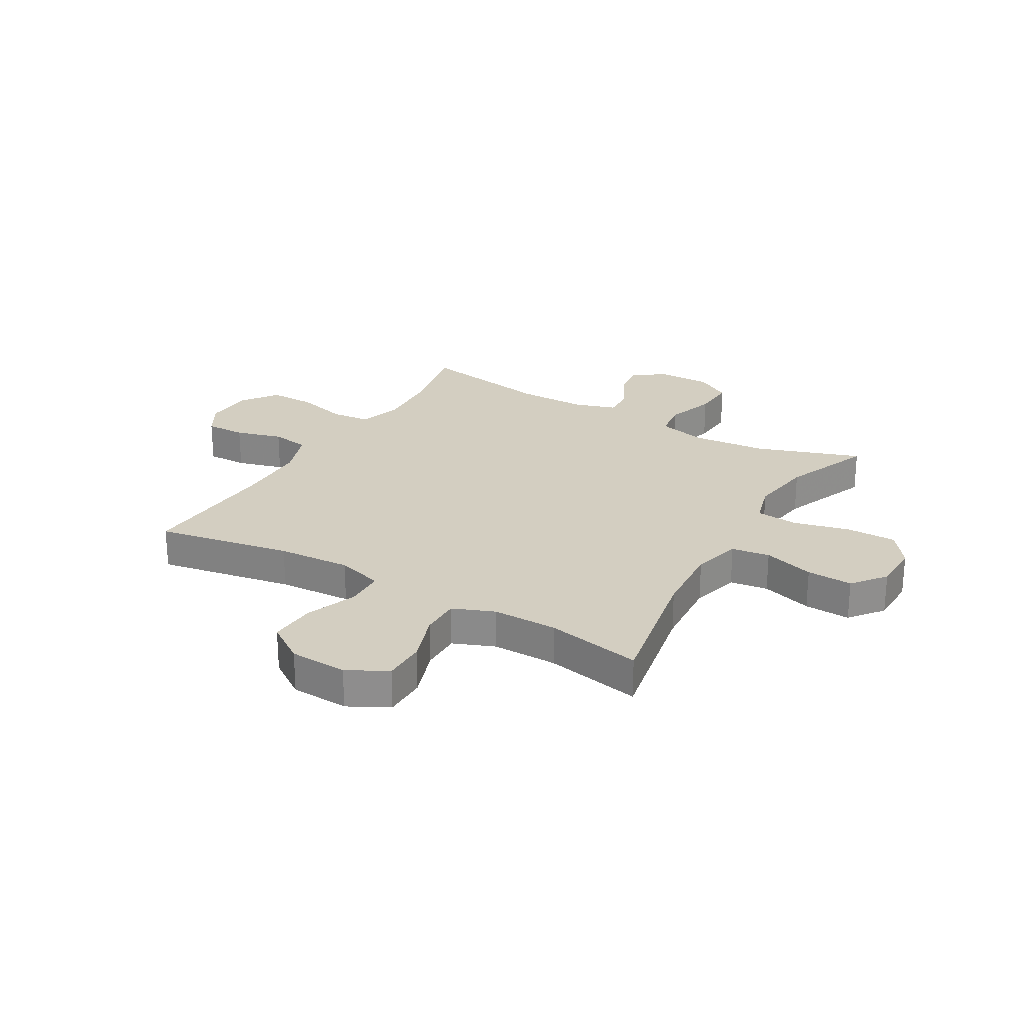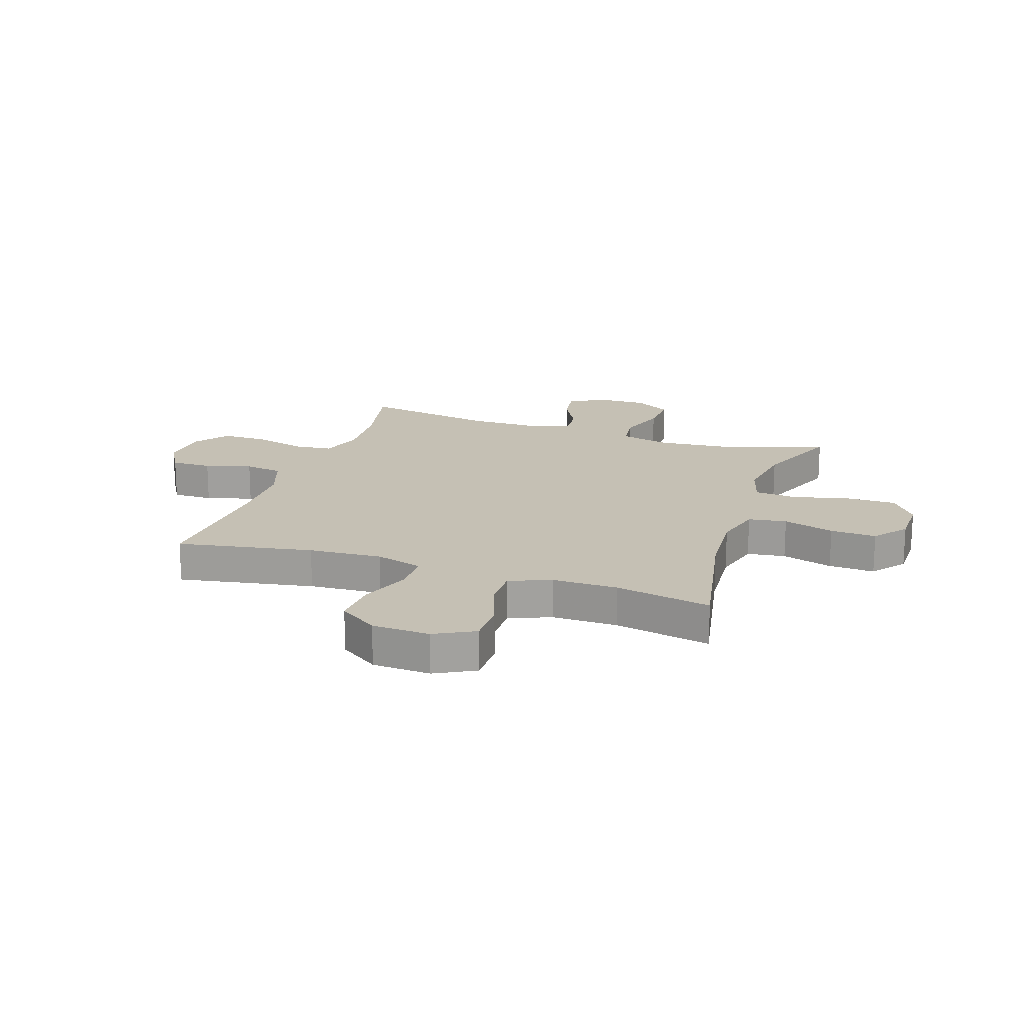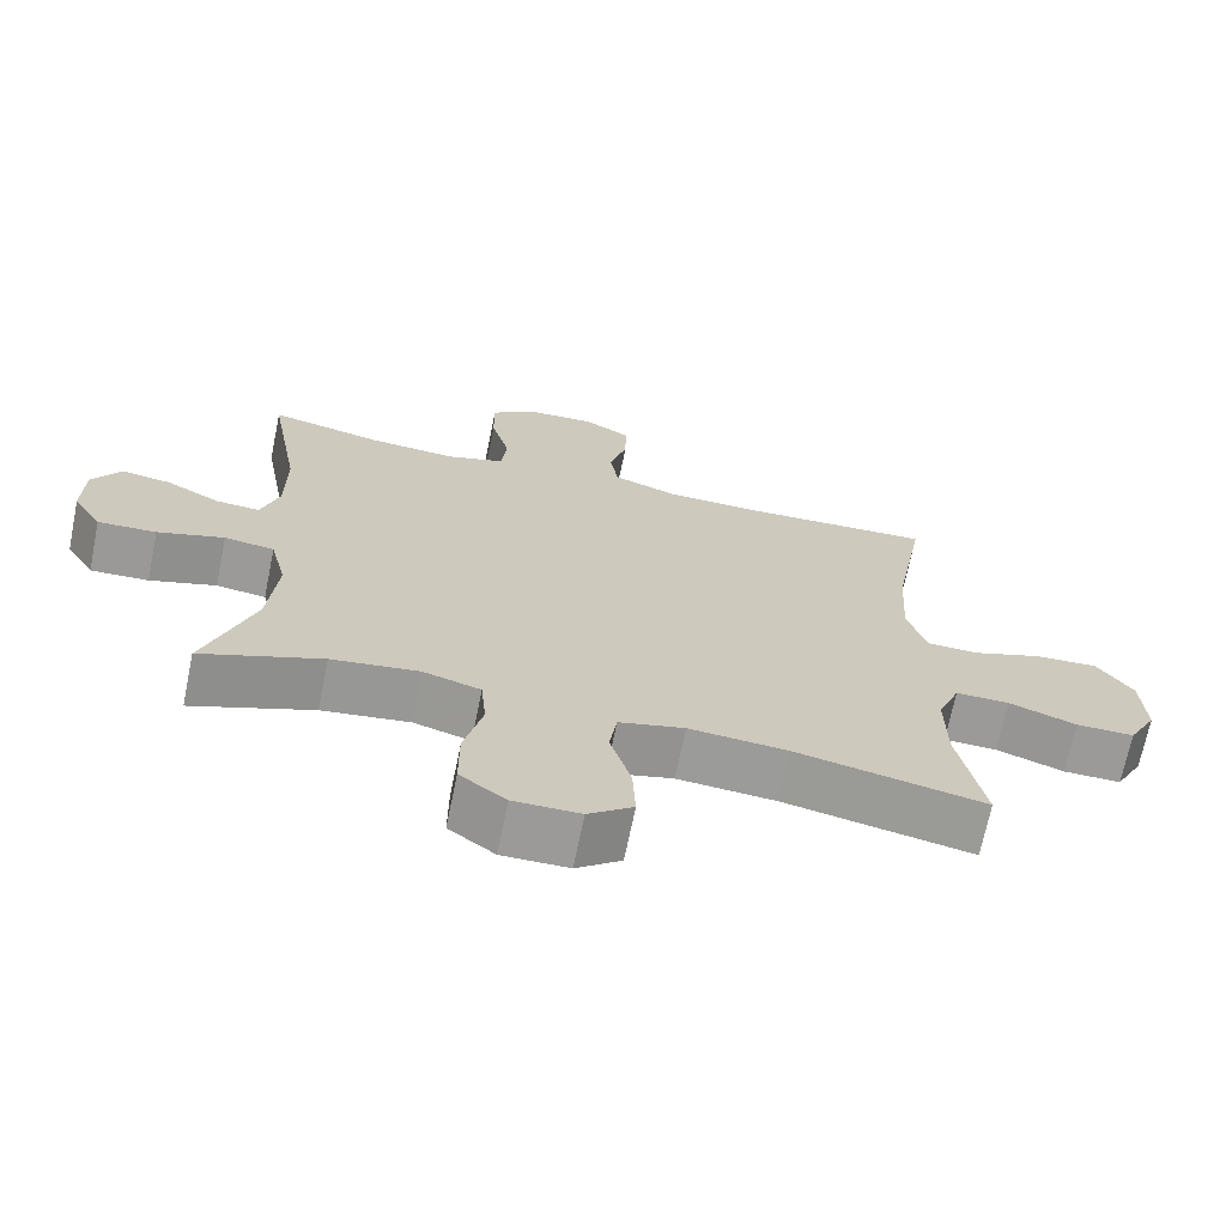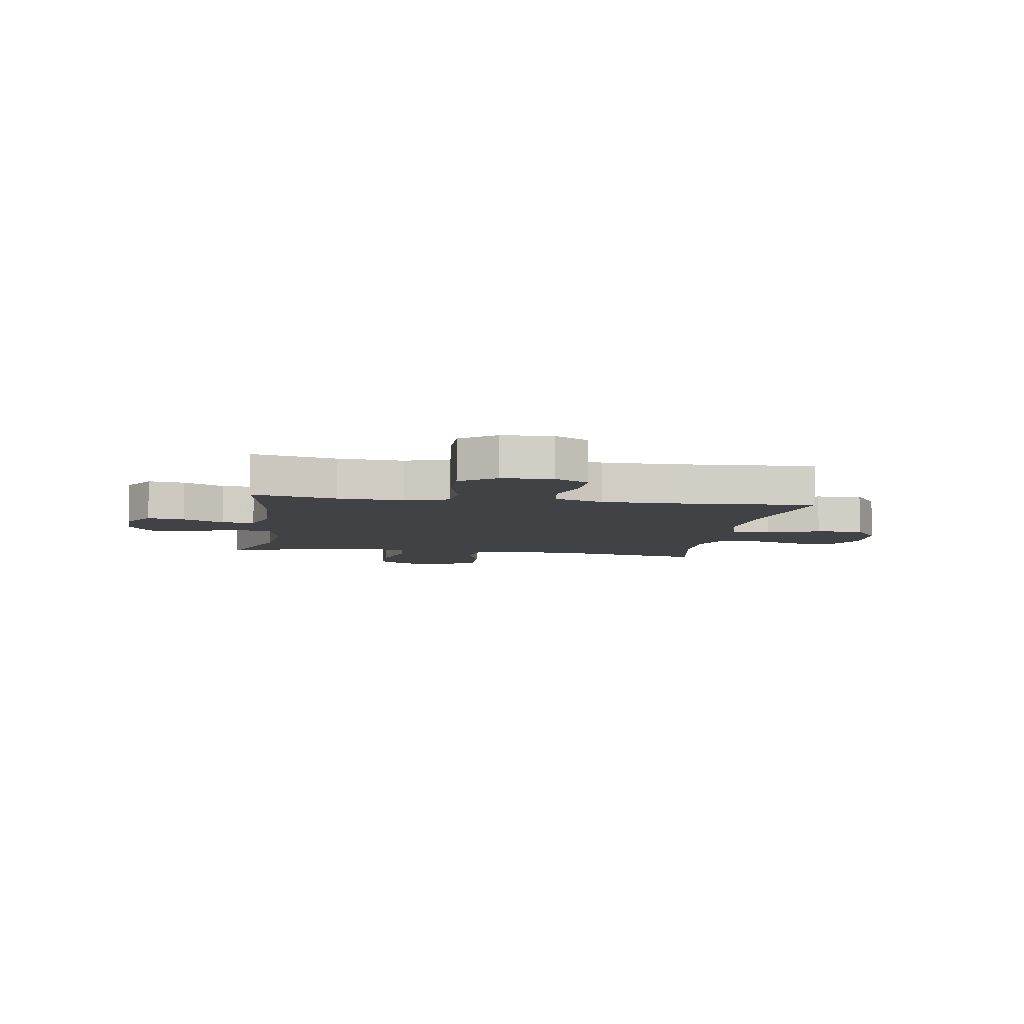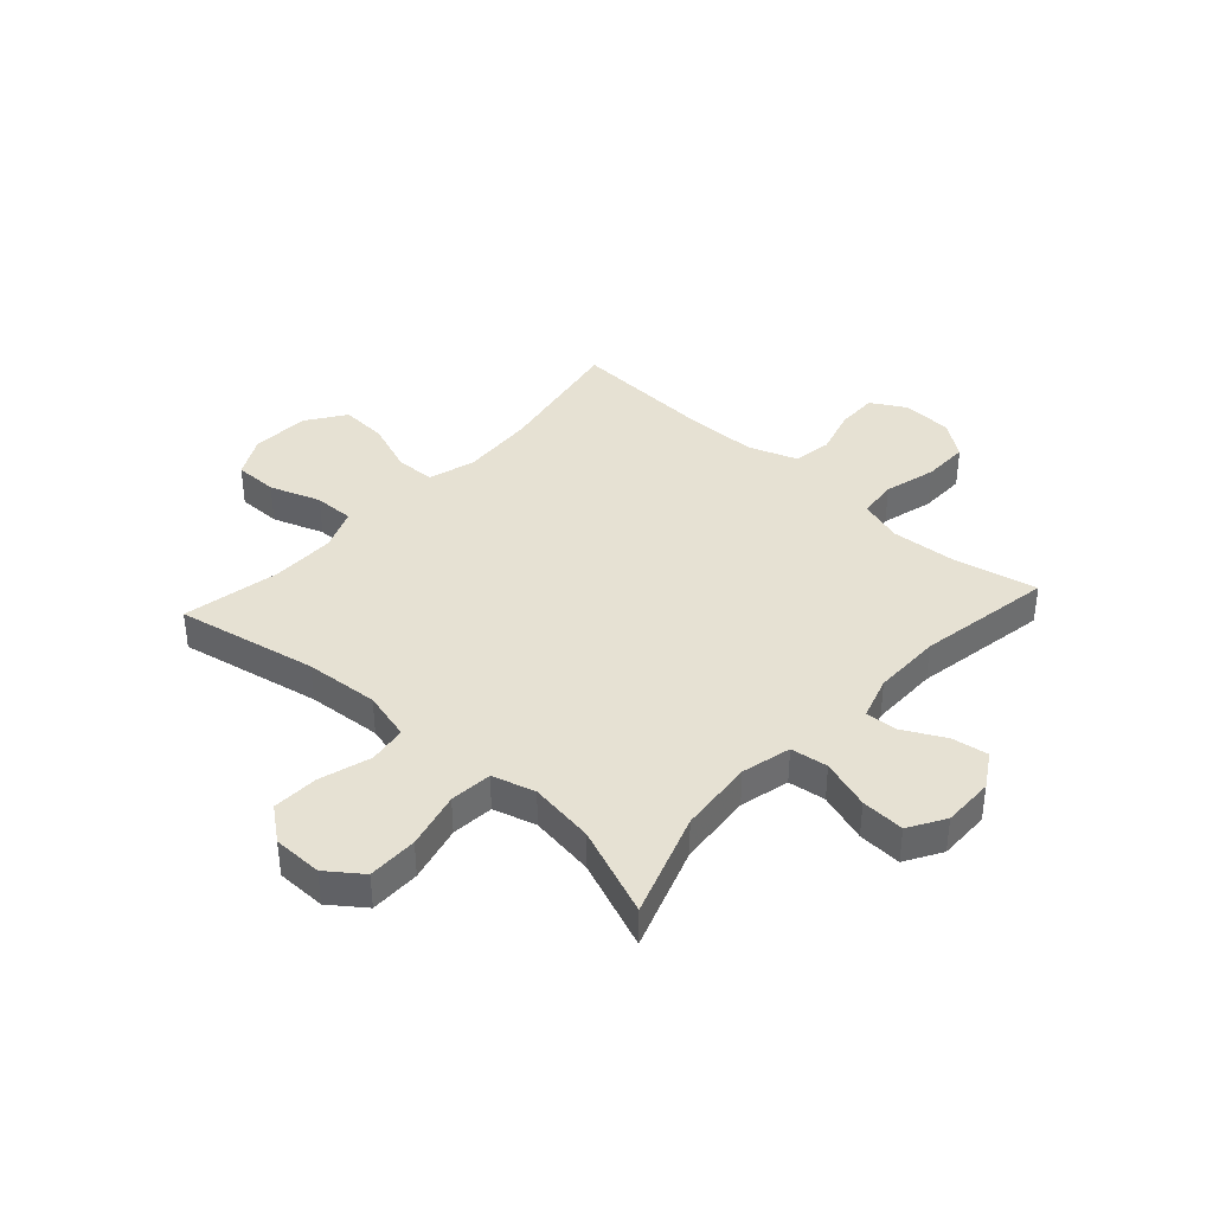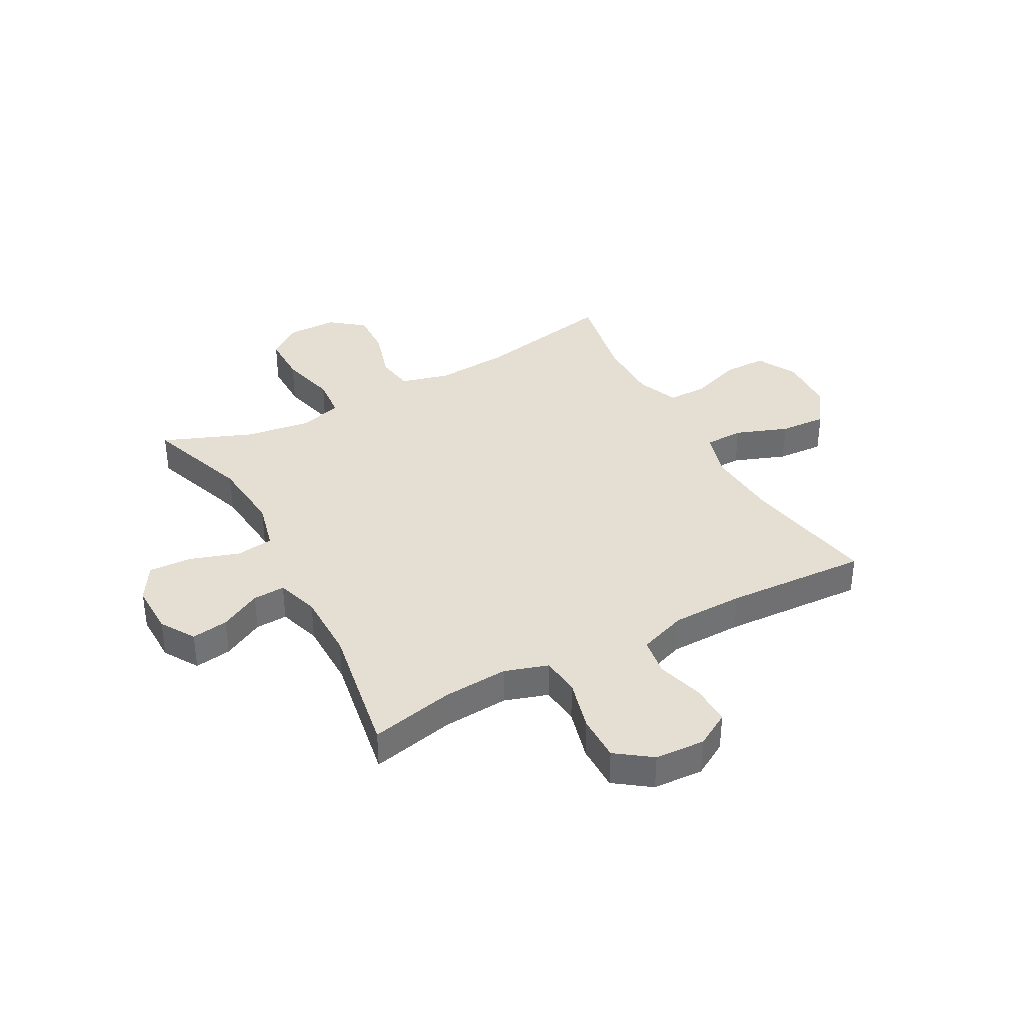
<metadata>
{"format":"obj","ext":"obj","renderer":"f3d","projection":"perspective","resolution":1024,"background":"white","views":[{"elev":25.0,"azim":120.3,"up":"+Y"},{"elev":18.3,"azim":108.6,"up":"+Y"},{"elev":-69.4,"azim":-11.6,"up":"+Z"},{"elev":-6.6,"azim":-8.7,"up":"+Y"},{"elev":38.9,"azim":-137.8,"up":"+Y"},{"elev":36.9,"azim":-28.6,"up":"+Y"}]}
</metadata>
<code>
v -0.5 0.07 0.5
v -0.349 0.07 0.467
v -0.232 0.07 0.459
v -0.154 0.07 0.484
v -0.147 0.07 0.554
v -0.172 0.07 0.647
v -0.173 0.07 0.73
v -0.11 0.07 0.776
v -0.02 0.07 0.781
v 0.042 0.07 0.745
v 0.041 0.07 0.672
v 0.017 0.07 0.588
v 0.028 0.07 0.519
v 0.115 0.07 0.488
v 0.243 0.07 0.486
v 0.5 0.07 0.5
v 0.456 0.07 0.256
v 0.448 0.07 0.124
v 0.473 0.07 0.04
v 0.543 0.07 0.038
v 0.637 0.07 0.073
v 0.721 0.07 0.078
v 0.769 0.07 0.008
v 0.774 0.07 -0.096
v 0.736 0.07 -0.168
v 0.658 0.07 -0.168
v 0.567 0.07 -0.136
v 0.495 0.07 -0.135
v 0.465 0.07 -0.21
v 0.466 0.07 -0.327
v 0.5 0.07 -0.5
v 0.247 0.07 -0.45
v 0.114 0.07 -0.44
v 0.026 0.07 -0.463
v 0.016 0.07 -0.532
v 0.044 0.07 -0.624
v 0.048 0.07 -0.707
v -0.012 0.07 -0.754
v -0.101 0.07 -0.755
v -0.163 0.07 -0.709
v -0.163 0.07 -0.619
v -0.138 0.07 -0.517
v -0.145 0.07 -0.441
v -0.222 0.07 -0.419
v -0.339 0.07 -0.436
v -0.5 0.07 -0.5
v -0.435 0.07 -0.312
v -0.423 0.07 -0.177
v -0.445 0.07 -0.088
v -0.512 0.07 -0.079
v -0.601 0.07 -0.108
v -0.679 0.07 -0.112
v -0.718 0.07 -0.047
v -0.717 0.07 0.046
v -0.679 0.07 0.108
v -0.613 0.07 0.098
v -0.539 0.07 0.059
v -0.481 0.07 0.056
v -0.457 0.07 0.133
v -0.457 0.07 0.256
v -0.5 0 0.5
v -0.349 0 0.467
v -0.232 0 0.459
v -0.154 0 0.484
v -0.147 0 0.554
v -0.172 0 0.647
v -0.173 0 0.73
v -0.11 0 0.776
v -0.02 0 0.781
v 0.042 0 0.745
v 0.041 0 0.672
v 0.017 0 0.588
v 0.028 0 0.519
v 0.115 0 0.488
v 0.243 0 0.486
v 0.5 0 0.5
v 0.456 0 0.256
v 0.448 0 0.124
v 0.473 0 0.04
v 0.543 0 0.038
v 0.637 0 0.073
v 0.721 0 0.078
v 0.769 0 0.008
v 0.774 0 -0.096
v 0.736 0 -0.168
v 0.658 0 -0.168
v 0.567 0 -0.136
v 0.495 0 -0.135
v 0.465 0 -0.21
v 0.466 0 -0.327
v 0.5 0 -0.5
v 0.247 0 -0.45
v 0.114 0 -0.44
v 0.026 0 -0.463
v 0.016 0 -0.532
v 0.044 0 -0.624
v 0.048 0 -0.707
v -0.012 0 -0.754
v -0.101 0 -0.755
v -0.163 0 -0.709
v -0.163 0 -0.619
v -0.138 0 -0.517
v -0.145 0 -0.441
v -0.222 0 -0.419
v -0.339 0 -0.436
v -0.5 0 -0.5
v -0.435 0 -0.312
v -0.423 0 -0.177
v -0.445 0 -0.088
v -0.512 0 -0.079
v -0.601 0 -0.108
v -0.679 0 -0.112
v -0.718 0 -0.047
v -0.717 0 0.046
v -0.679 0 0.108
v -0.613 0 0.098
v -0.539 0 0.059
v -0.481 0 0.056
v -0.457 0 0.133
v -0.457 0 0.256
f 55 56 57
f 54 55 57
f 53 54 57
f 52 53 57
f 51 52 57
f 50 51 57
f 49 50 57 58
f 45 46 47
f 44 45 47 48
f 43 44 48 49
f 40 41 42
f 39 40 42
f 38 39 42
f 37 38 42
f 36 37 42
f 35 36 42
f 34 35 42 43
f 49 58 59
f 43 49 59
f 34 43 59
f 33 34 59
f 25 26 27
f 24 25 27
f 23 24 27
f 22 23 27
f 21 22 27
f 20 21 27
f 19 20 27 28
f 18 19 28 29
f 15 16 17
f 14 15 17 18
f 18 29 30
f 14 18 30
f 13 14 30
f 10 11 12
f 9 10 12
f 8 9 12
f 7 8 12
f 6 7 12
f 5 6 12
f 4 5 12 13
f 60 1 2
f 60 2 3
f 59 60 3
f 33 59 3
f 32 33 3
f 30 31 32
f 13 30 32
f 4 13 32
f 3 4 32
f 117 116 115
f 117 115 114
f 117 114 113
f 117 113 112
f 117 112 111
f 117 111 110
f 118 117 110 109
f 107 106 105
f 108 107 105 104
f 109 108 104 103
f 102 101 100
f 102 100 99
f 102 99 98
f 102 98 97
f 102 97 96
f 102 96 95
f 103 102 95 94
f 119 118 109
f 119 109 103
f 119 103 94
f 119 94 93
f 87 86 85
f 87 85 84
f 87 84 83
f 87 83 82
f 87 82 81
f 87 81 80
f 88 87 80 79
f 89 88 79 78
f 77 76 75
f 78 77 75 74
f 90 89 78
f 90 78 74
f 90 74 73
f 72 71 70
f 72 70 69
f 72 69 68
f 72 68 67
f 72 67 66
f 72 66 65
f 73 72 65 64
f 62 61 120
f 63 62 120
f 63 120 119
f 63 119 93
f 63 93 92
f 92 91 90
f 92 90 73
f 92 73 64
f 92 64 63
f 1 61 62 2
f 2 62 63 3
f 3 63 64 4
f 4 64 65 5
f 5 65 66 6
f 6 66 67 7
f 7 67 68 8
f 8 68 69 9
f 9 69 70 10
f 10 70 71 11
f 11 71 72 12
f 12 72 73 13
f 13 73 74 14
f 14 74 75 15
f 15 75 76 16
f 16 76 77 17
f 17 77 78 18
f 18 78 79 19
f 19 79 80 20
f 20 80 81 21
f 21 81 82 22
f 22 82 83 23
f 23 83 84 24
f 24 84 85 25
f 25 85 86 26
f 26 86 87 27
f 27 87 88 28
f 28 88 89 29
f 29 89 90 30
f 30 90 91 31
f 31 91 92 32
f 32 92 93 33
f 33 93 94 34
f 34 94 95 35
f 35 95 96 36
f 36 96 97 37
f 37 97 98 38
f 38 98 99 39
f 39 99 100 40
f 40 100 101 41
f 41 101 102 42
f 42 102 103 43
f 43 103 104 44
f 44 104 105 45
f 45 105 106 46
f 46 106 107 47
f 47 107 108 48
f 48 108 109 49
f 49 109 110 50
f 50 110 111 51
f 51 111 112 52
f 52 112 113 53
f 53 113 114 54
f 54 114 115 55
f 55 115 116 56
f 56 116 117 57
f 57 117 118 58
f 58 118 119 59
f 59 119 120 60
f 60 120 61 1

</code>
